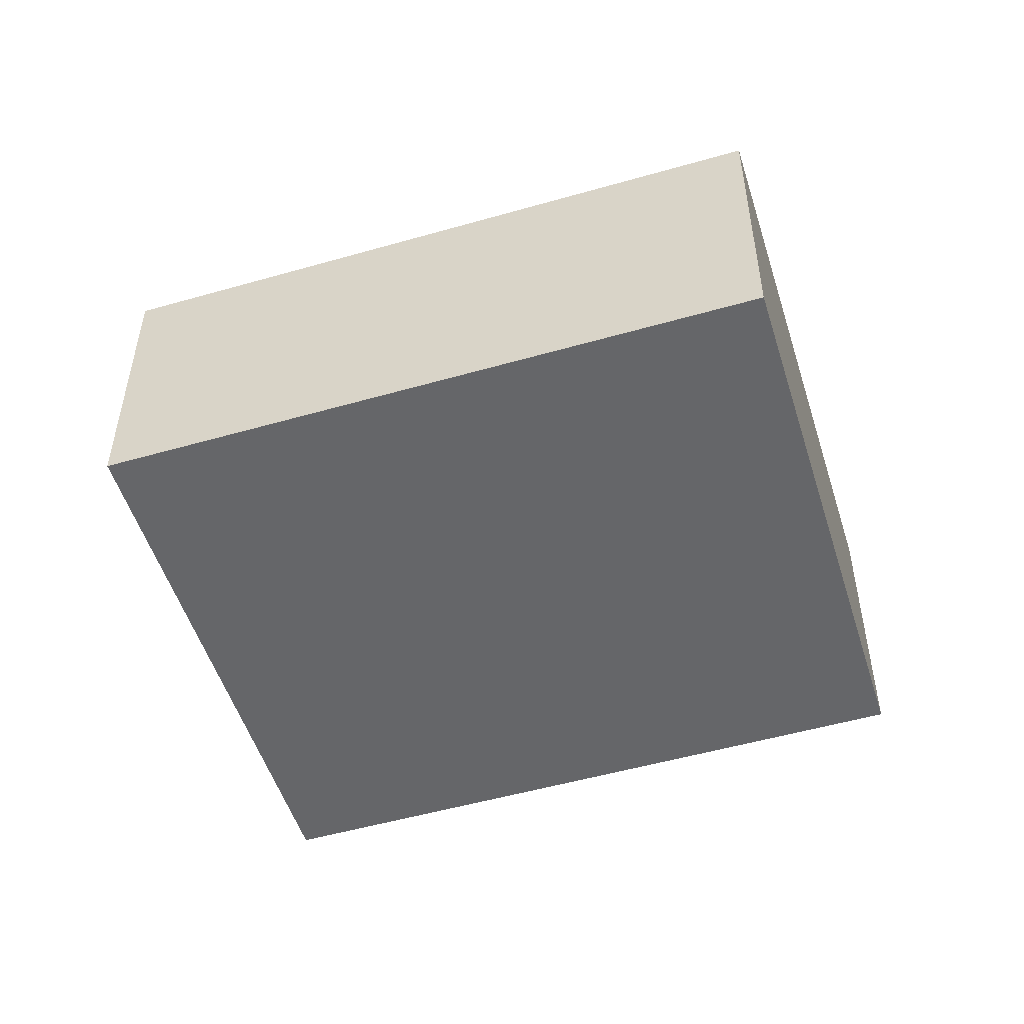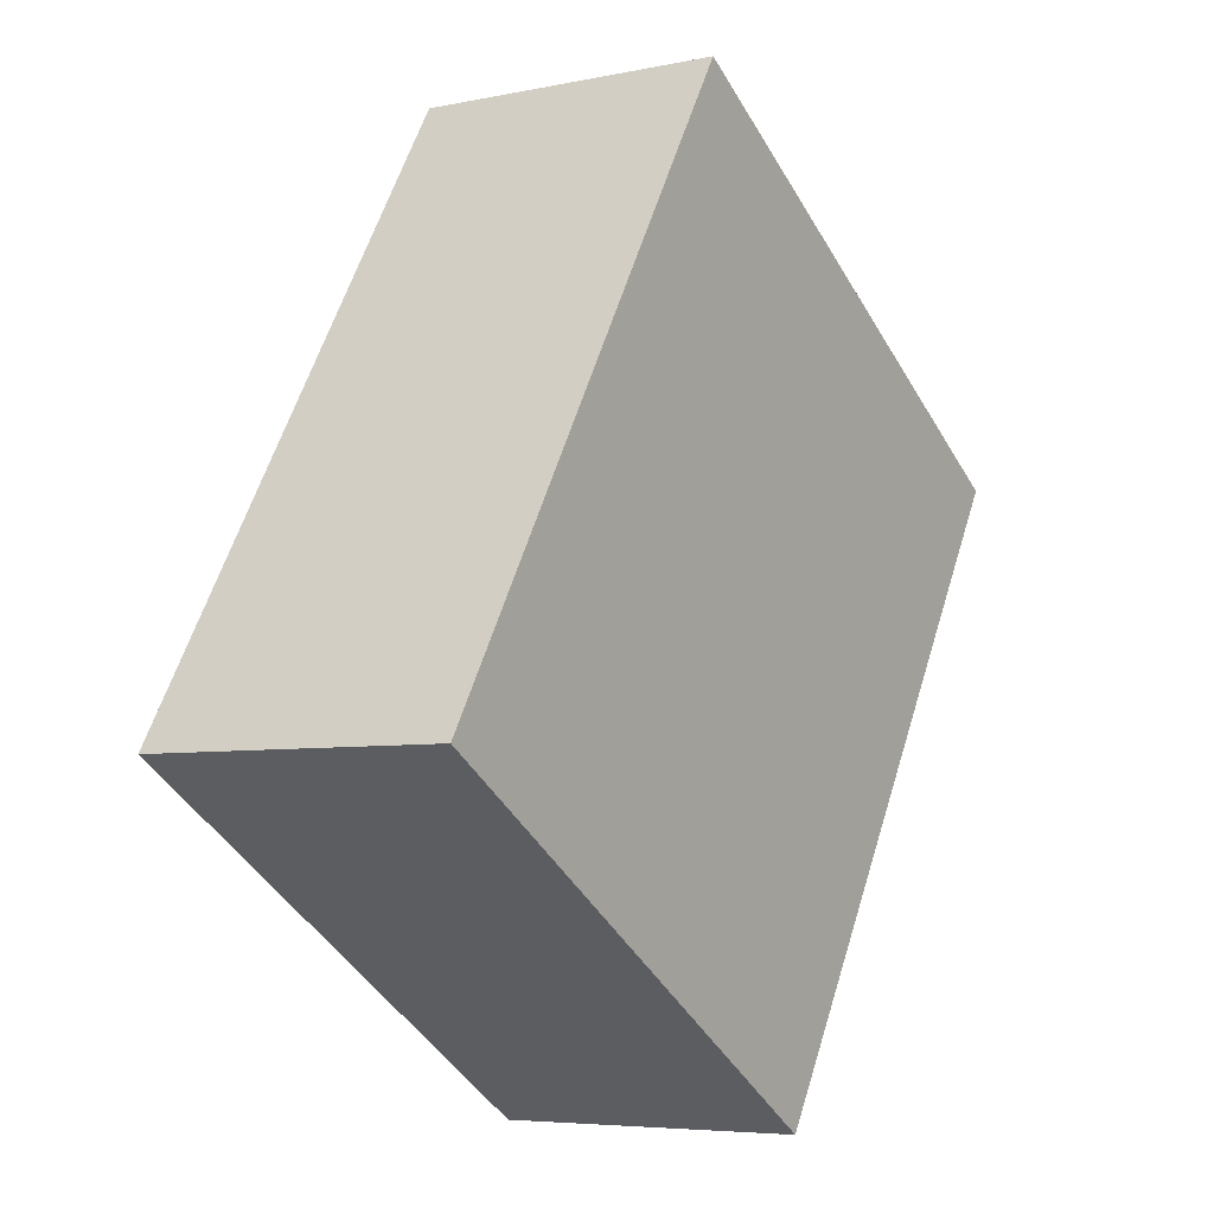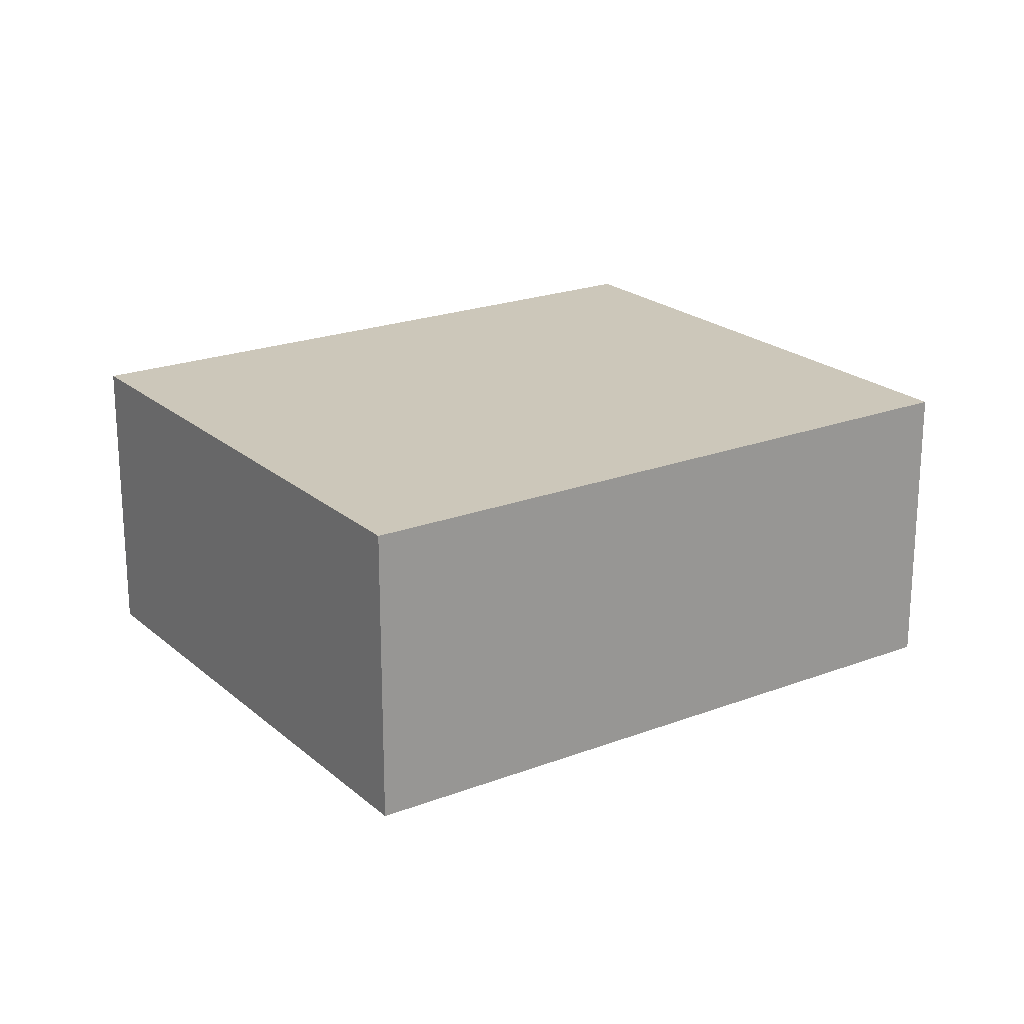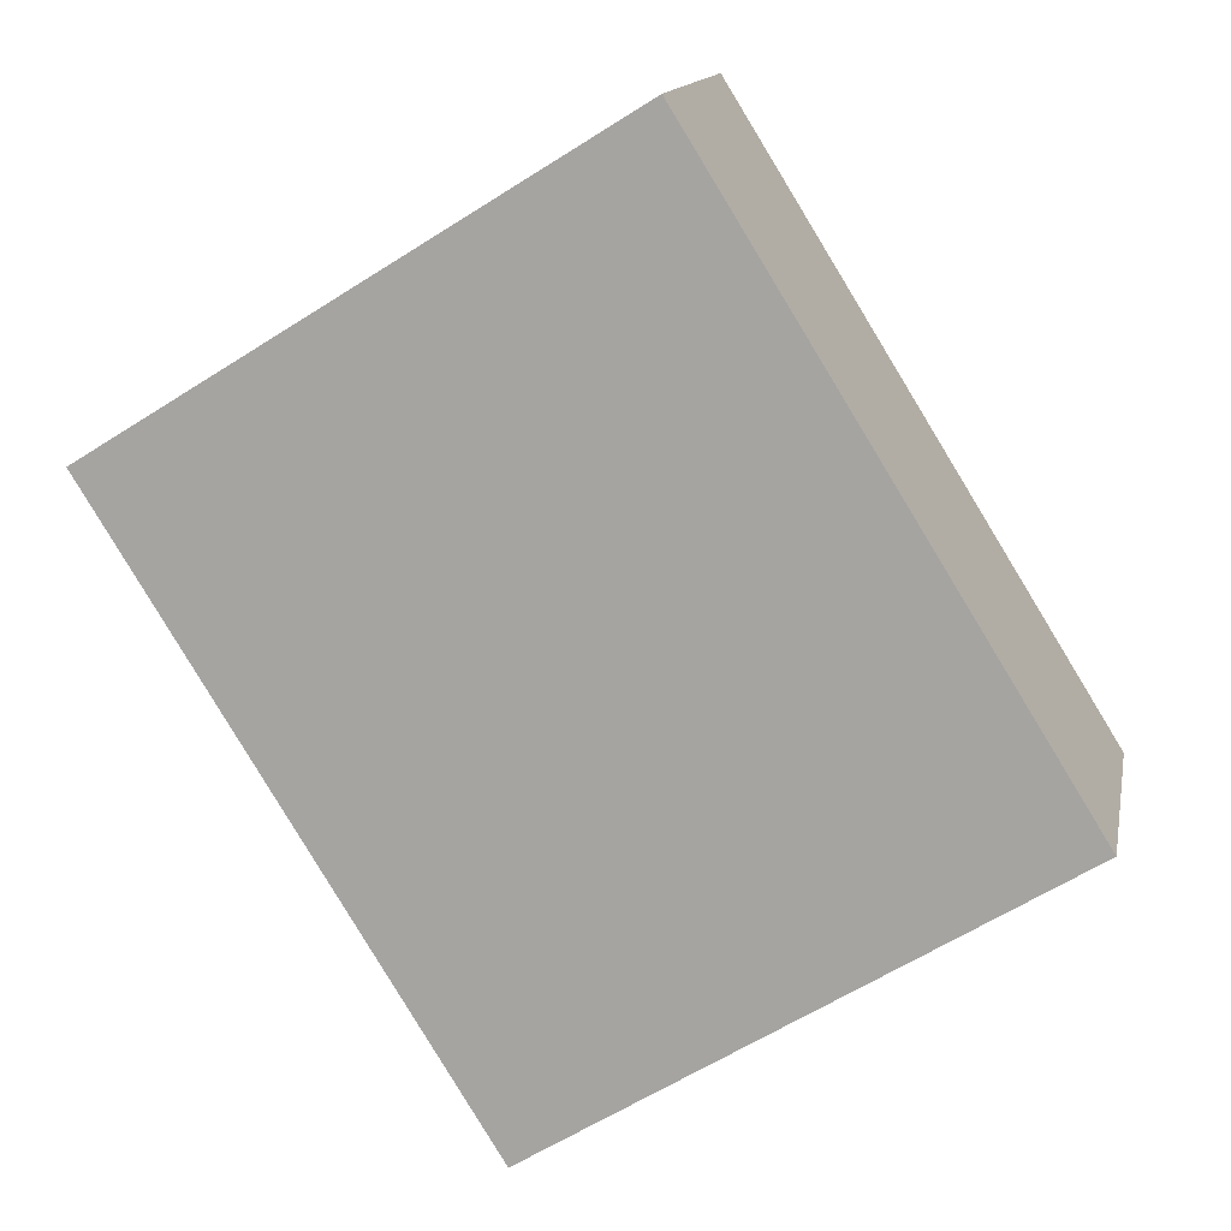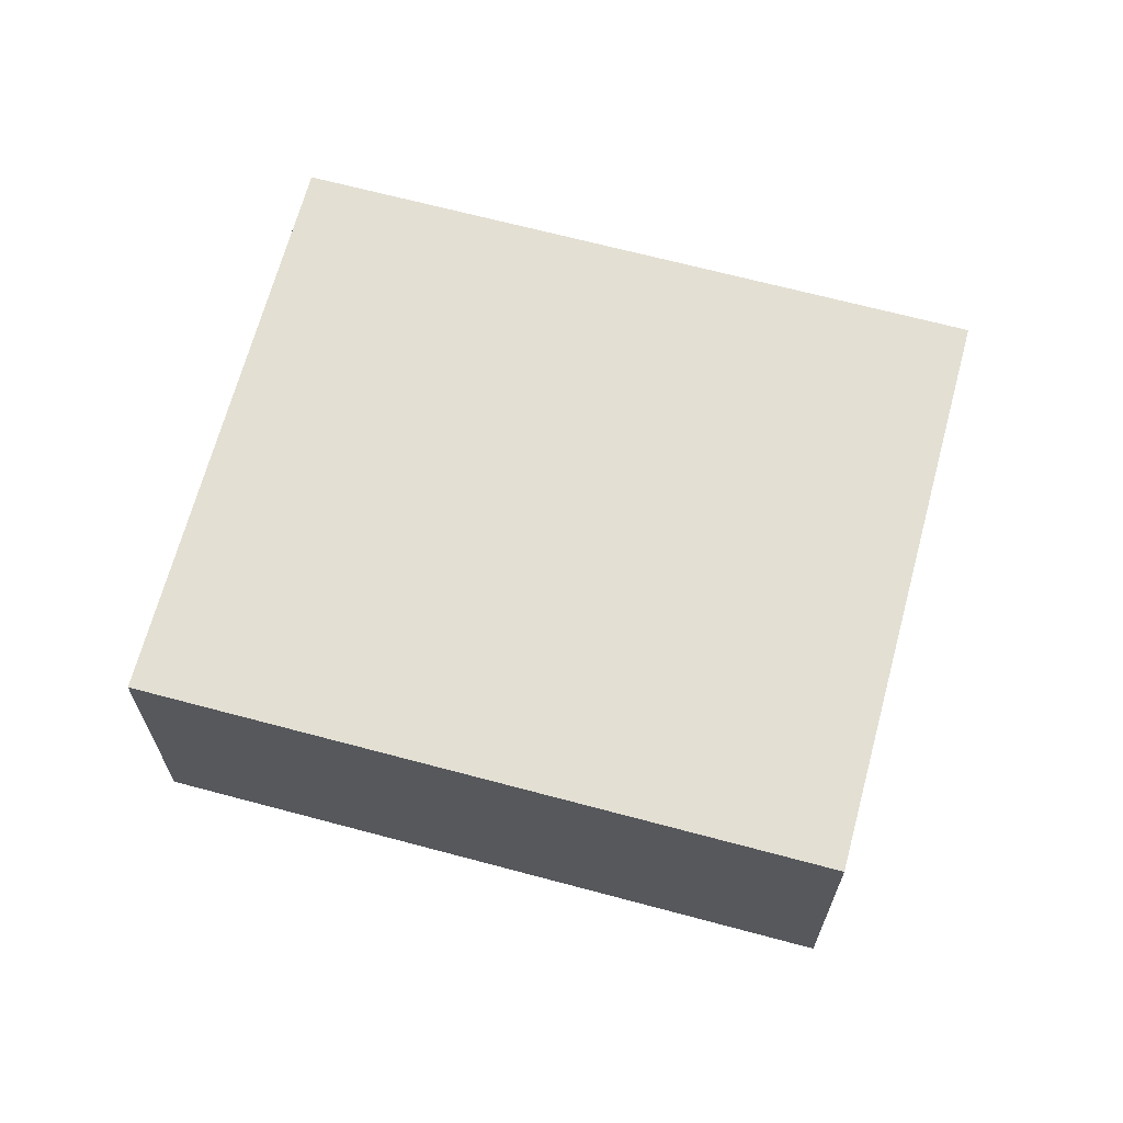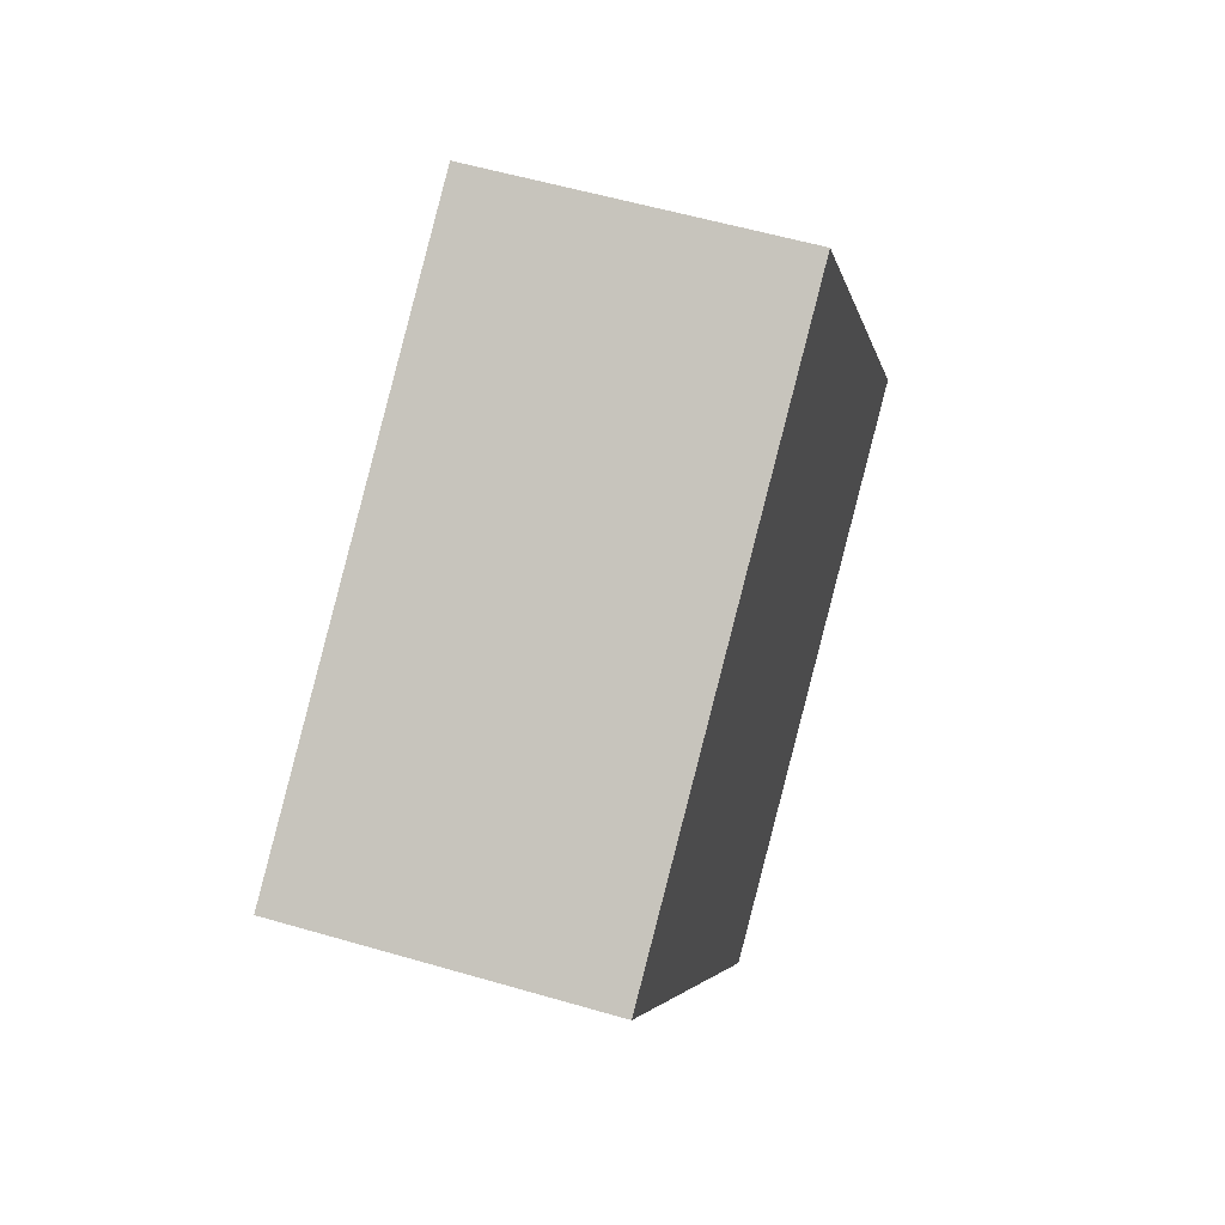
<metadata>
{"format":"obj","ext":"obj","renderer":"f3d","projection":"perspective","resolution":1024,"background":"white","views":[{"elev":-51.9,"azim":-40.9,"up":"+Y"},{"elev":-5.7,"azim":-57.1,"up":"+Z"},{"elev":21.4,"azim":-92.3,"up":"+Y"},{"elev":13.7,"azim":-169.2,"up":"+Z"},{"elev":67.1,"azim":136.9,"up":"+Y"},{"elev":55.8,"azim":107.1,"up":"+Z"}]}
</metadata>
<code>
v  4.563 2.712 -2.837
v  3.38 2.712 5.436
v  7.943 2.712 2.599
v  2 2.712 -1.244
v  0 2.712 1.661e-16
v  7.943 -1.591e-16 2.599
v  4.563 1.737e-16 -2.837
v  2 7.617e-17 -1.244
v  0 0 0
v  3.38 -3.329e-16 5.436
g defaultobject
f 1 2 3
f 2 1 4
f 2 4 5
f 6 1 3
f 1 6 7
f 7 4 1
f 4 7 8
f 4 8 5
f 5 8 9
f 9 2 5
f 2 9 10
f 10 3 2
f 3 10 6
f 10 7 6
f 7 10 9
f 7 9 8

</code>
